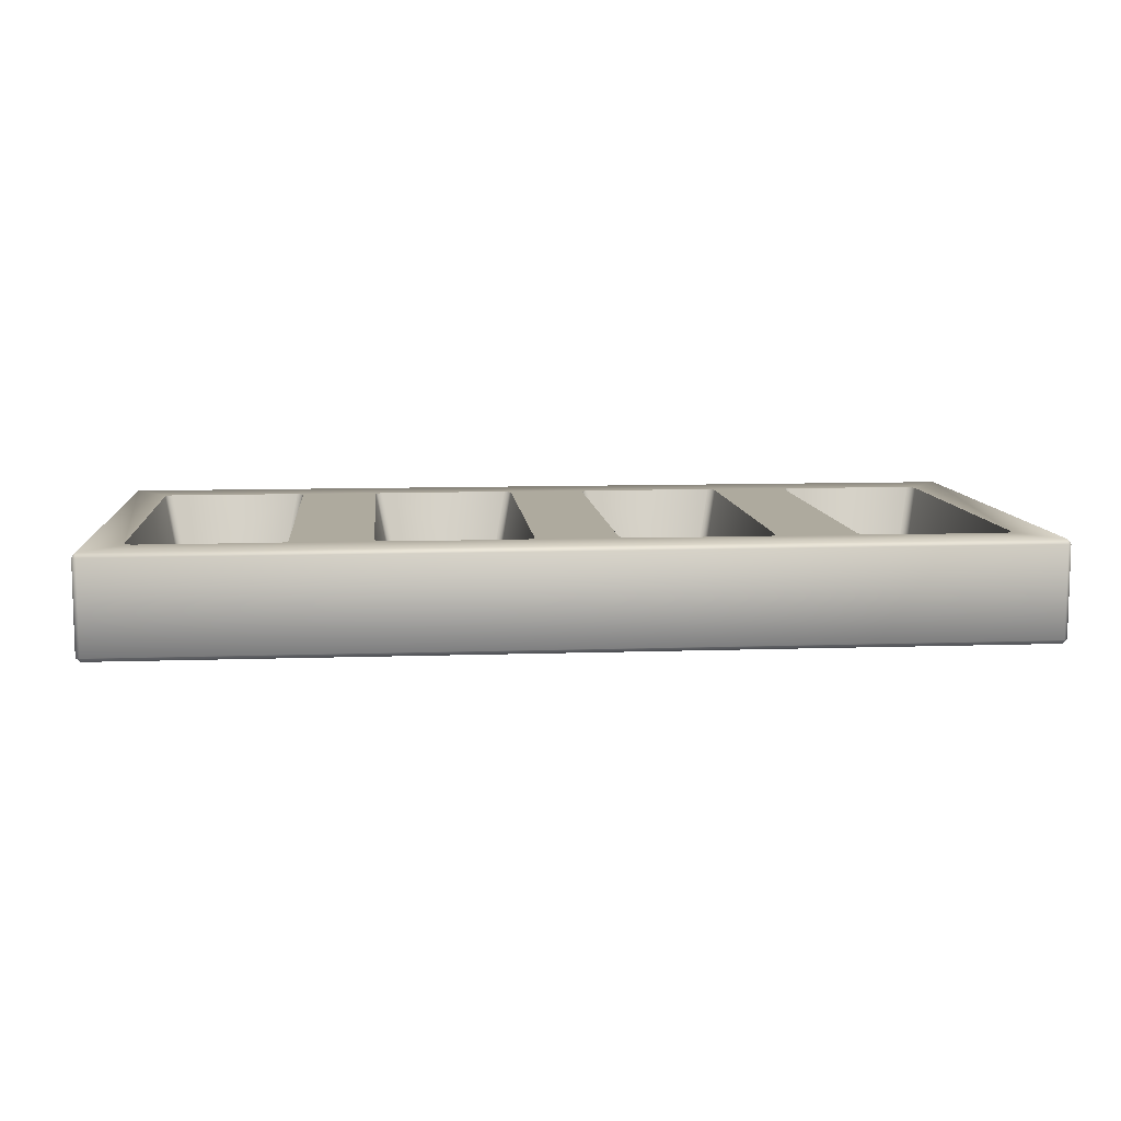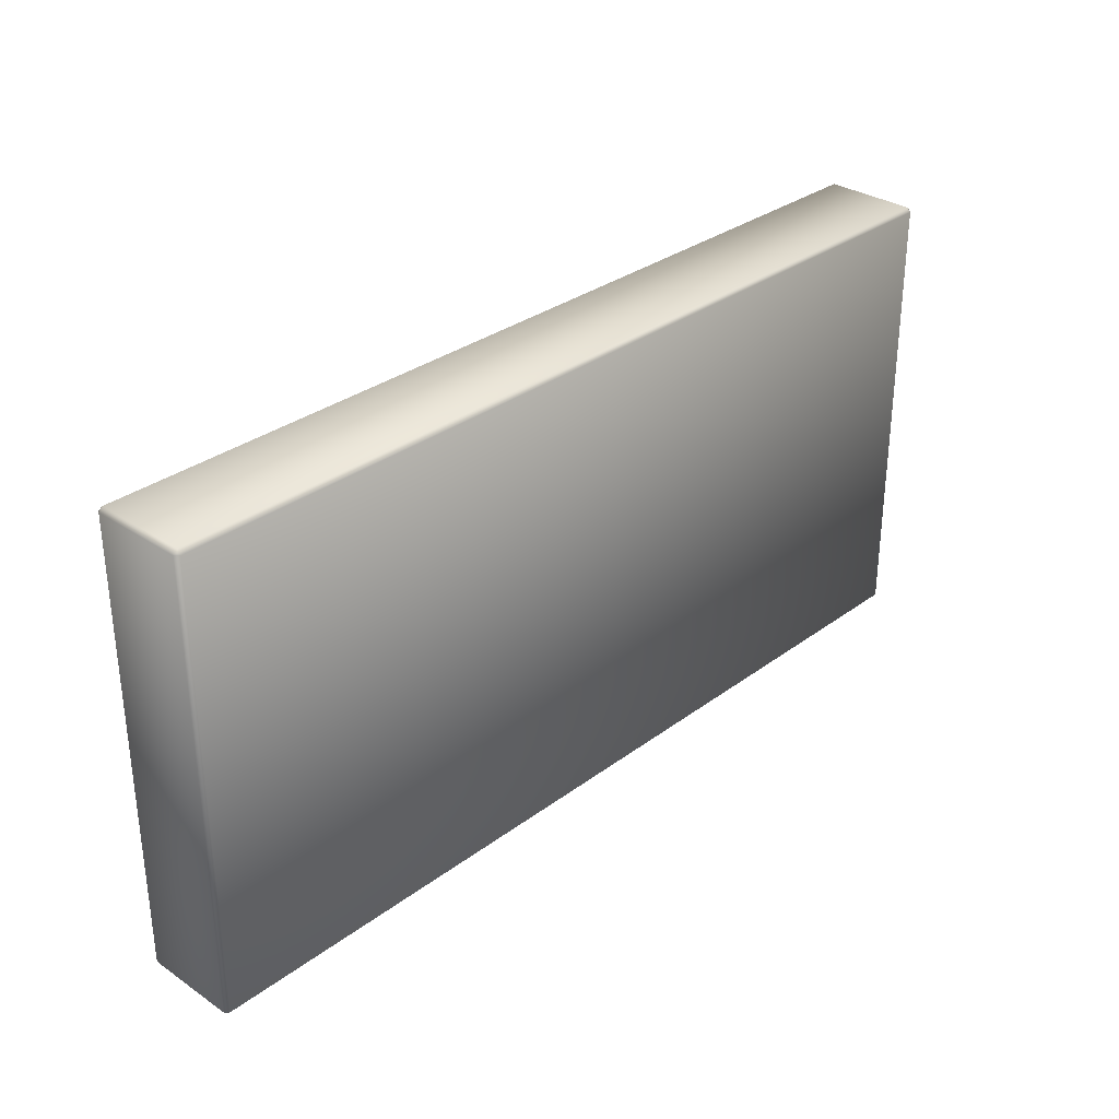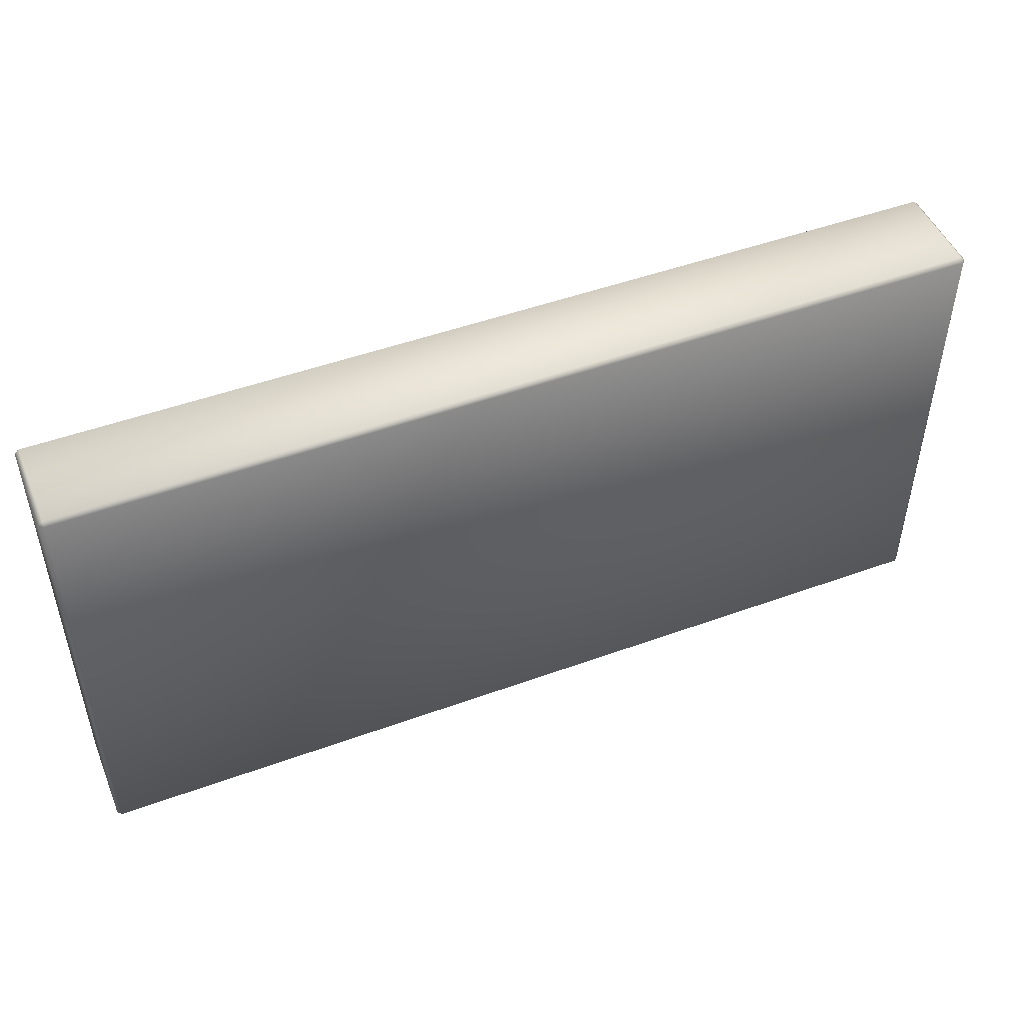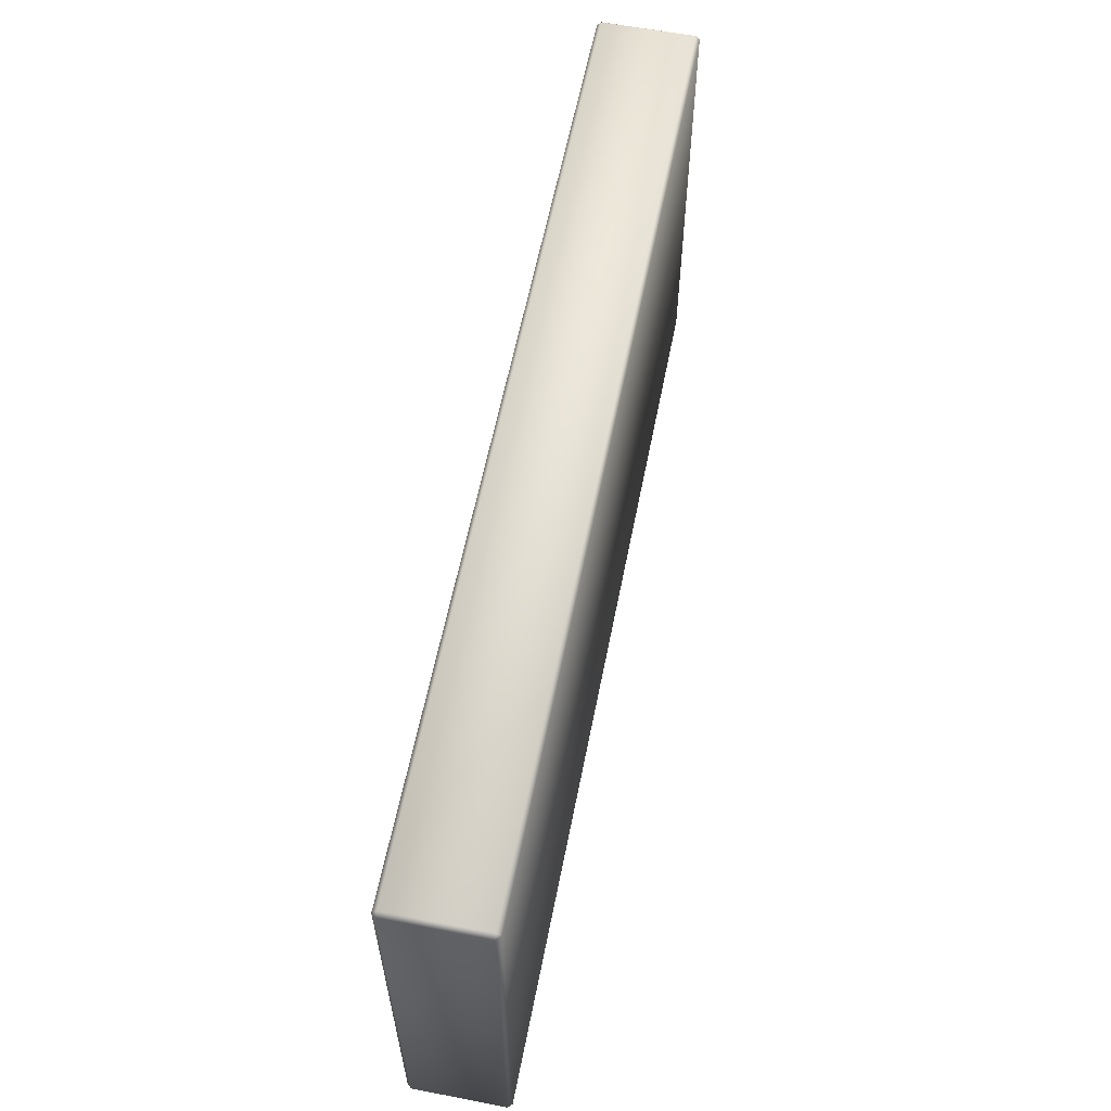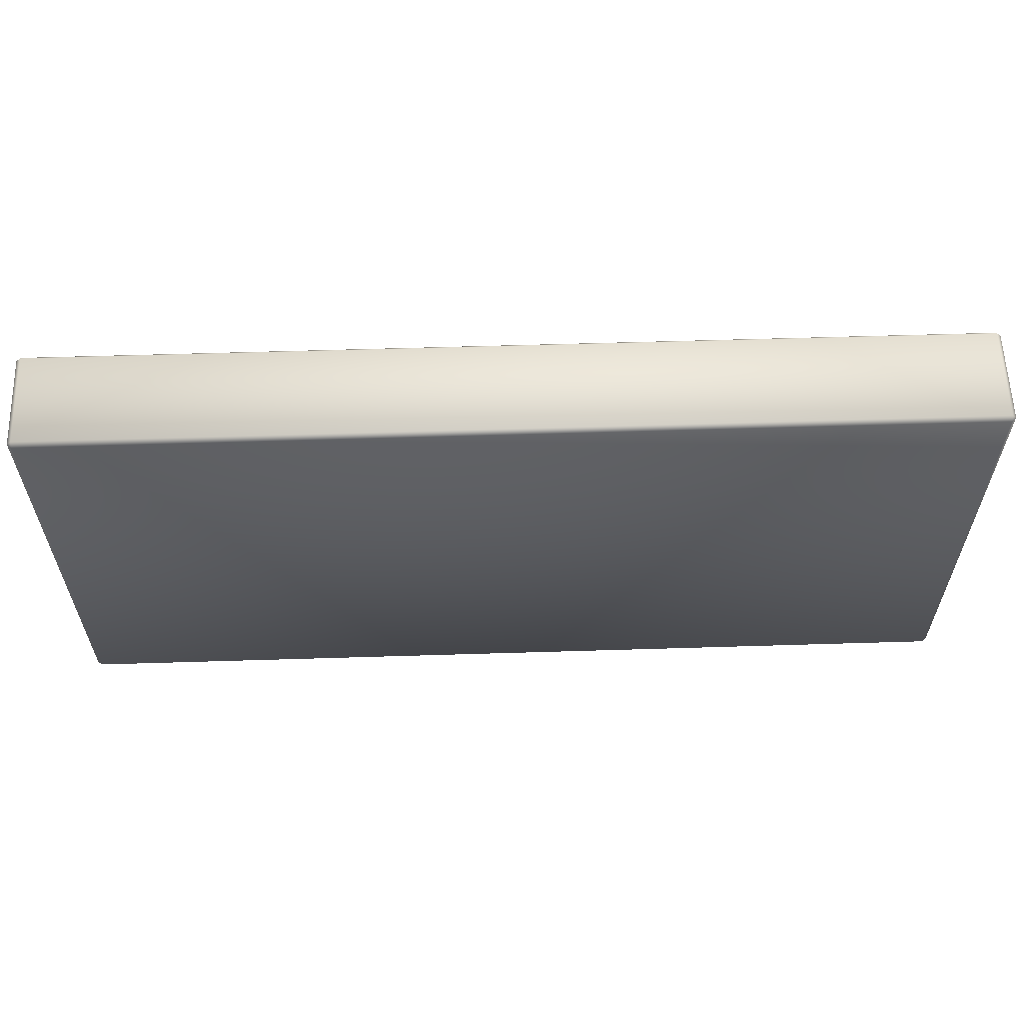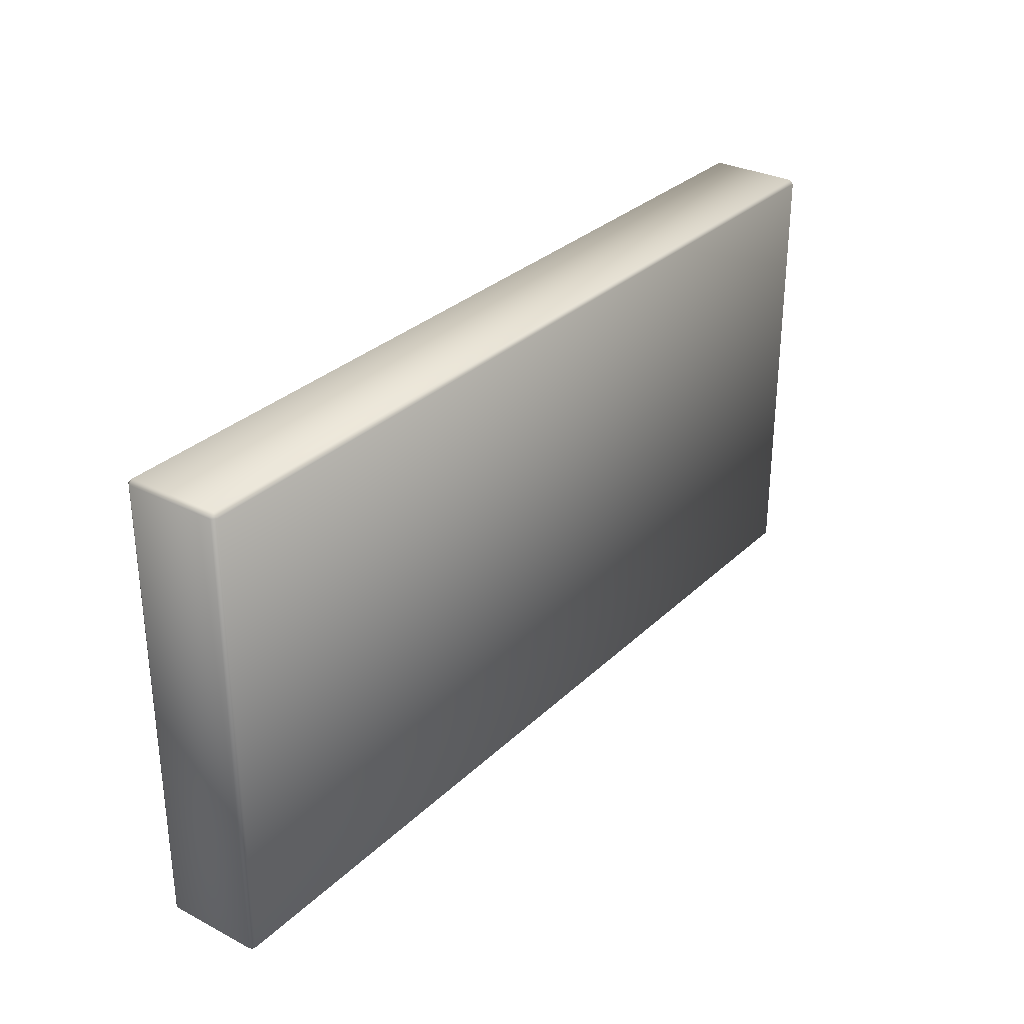
<metadata>
{"format":"obj","ext":"obj","renderer":"f3d","projection":"perspective","resolution":1024,"background":"white","views":[{"elev":9.2,"azim":174.8,"up":"+Y"},{"elev":31.4,"azim":-46.4,"up":"+Z"},{"elev":48.5,"azim":-22.1,"up":"+Z"},{"elev":60.0,"azim":-78.8,"up":"+Z"},{"elev":59.9,"azim":-1.8,"up":"+Z"},{"elev":30.4,"azim":-53.3,"up":"+Z"}]}
</metadata>
<code>
o Cylinder.002_Cylinder.003
v 0.8324 0.2024 0.42
v -0.8324 0.2024 0.42
v -0.8324 0.03563 0.42
v 0.8324 0.03563 0.42
v 0.8324 0.21 0.4112
v 0.8341 0.21 -0.4112
v 0.7672 0.21 -0.3105
v 0.7672 0.21 0.3105
v -0.8324 0.2024 -0.42
v 0.8324 0.2024 -0.42
v 0.8324 0.03563 -0.42
v -0.8324 0.03563 -0.42
v -0.3472 0.21 -0.3105
v -0.4928 0.21 -0.3105
v -0.4928 0.21 0.3105
v -0.3472 0.21 0.3105
v -0.8324 0.028 0.4124
v -0.8324 0.028 -0.4124
v 0.8324 0.028 -0.4124
v 0.8324 0.028 0.4124
v 0.84 0.2024 -0.4124
v 0.84 0.2024 0.4124
v 0.84 0.03563 0.4124
v 0.84 0.03563 -0.4124
v -0.518 0.084 -0.2742
v -0.63 0.084 0
v -0.518 0.084 0.2742
v -0.5215 0.084 -0.2849
v -0.5215 0.084 0.2849
v -0.5309 0.084 -0.2928
v -0.4963 0.21 -0.3212
v -0.4963 0.21 0.3212
v -0.5309 0.084 0.2928
v -0.5057 0.21 -0.3291
v -0.5057 0.21 0.3291
v -0.7291 0.084 -0.2928
v -0.7291 0.084 0.2928
v -0.7543 0.21 0.3291
v -0.7385 0.084 -0.2849
v -0.7543 0.21 -0.3291
v -0.7385 0.084 0.2849
v -0.742 0.084 -0.2742
v -0.7637 0.21 -0.3212
v -0.7637 0.21 0.3212
v -0.742 0.084 0.2742
v -0.7672 0.21 -0.3105
v -0.7672 0.21 0.3105
v 0.322 0.084 -0.2742
v 0.21 0.084 0
v 0.322 0.084 0.2742
v 0.3185 0.084 -0.2849
v 0.3472 0.21 0.3105
v 0.3472 0.21 -0.3105
v 0.3185 0.084 0.2849
v 0.3091 0.084 -0.2928
v 0.3437 0.21 -0.3212
v 0.3437 0.21 0.3212
v 0.3091 0.084 0.2928
v 0.3343 0.21 -0.3291
v 0.3343 0.21 0.3291
v 0.1109 0.084 0.2928
v 0.08569 0.21 0.3291
v 0.08569 0.21 -0.3291
v 0.1109 0.084 -0.2928
v 0.1015 0.084 -0.2849
v 0.1015 0.084 0.2849
v 0.098 0.084 -0.2742
v 0.07625 0.21 -0.3212
v 0.07625 0.21 0.3212
v 0.098 0.084 0.2742
v 0.0728 0.21 -0.3105
v 0.0728 0.21 0.3105
v -0.098 0.084 -0.2742
v -0.21 0.084 0
v -0.098 0.084 0.2742
v -0.1015 0.084 -0.2849
v -0.0728 0.21 0.3105
v -0.0728 0.21 -0.3105
v -0.1015 0.084 0.2849
v -0.1109 0.084 -0.2928
v -0.07625 0.21 -0.3212
v -0.07625 0.21 0.3212
v -0.1109 0.084 0.2928
v -0.08569 0.21 -0.3291
v -0.08569 0.21 0.3291
v -0.3091 0.084 -0.2928
v -0.3091 0.084 0.2928
v -0.3343 0.21 0.3291
v -0.3343 0.21 -0.3291
v -0.3185 0.084 -0.2849
v -0.3185 0.084 0.2849
v -0.322 0.084 -0.2742
v -0.3437 0.21 -0.3212
v -0.3437 0.21 0.3212
v -0.322 0.084 0.2742
v 0.742 0.084 -0.2742
v 0.63 0.084 0
v 0.742 0.084 0.2742
v 0.7385 0.084 -0.2849
v 0.7385 0.084 0.2849
v 0.7291 0.084 -0.2928
v 0.7637 0.21 -0.3212
v 0.7637 0.21 0.3212
v 0.7291 0.084 0.2928
v 0.7543 0.21 -0.3291
v 0.7543 0.21 0.3291
v 0.5309 0.084 -0.2928
v 0.5309 0.084 0.2928
v 0.5057 0.21 -0.3291
v 0.5215 0.084 -0.2849
v 0.5057 0.21 0.3291
v 0.5215 0.084 0.2849
v 0.518 0.084 -0.2742
v 0.4963 0.21 -0.3212
v 0.4963 0.21 0.3212
v 0.518 0.084 0.2742
v 0.4928 0.21 -0.3105
v 0.4928 0.21 0.3105
v -0.84 0.2024 0.4124
v -0.8341 0.21 0.4112
v -0.8341 0.21 -0.4124
v -0.84 0.2024 -0.4124
v -0.84 0.03563 -0.4124
v -0.84 0.03563 0.4124
f 1 2 3 4
f 5 6 7 8
f 9 10 11 12
f 13 14 15 16
f 17 18 19 20
f 21 22 23 24
f 25 26 27
f 28 26 25
f 15 14 25 27
f 27 26 29
f 30 26 28
f 14 31 28 25
f 32 15 27 29
f 29 26 33
f 31 34 30 28
f 35 32 29 33
f 36 26 30
f 33 26 37
f 35 33 37 38
f 39 26 36
f 34 40 36 30
f 37 26 41
f 42 26 39
f 40 43 39 36
f 44 38 37 41
f 41 26 45
f 45 26 42
f 43 46 42 39
f 47 44 41 45
f 46 47 45 42
f 48 49 50
f 51 49 48
f 52 53 48 50
f 50 49 54
f 55 49 51
f 53 56 51 48
f 57 52 50 54
f 54 49 58
f 56 59 55 51
f 60 57 54 58
f 58 49 61
f 60 58 61 62
f 59 63 64 55
f 49 55 64
f 65 49 64
f 61 49 66
f 67 49 65
f 63 68 65 64
f 69 62 61 66
f 66 49 70
f 70 49 67
f 68 71 67 65
f 72 69 66 70
f 71 72 70 67
f 73 74 75
f 76 74 73
f 77 78 73 75
f 75 74 79
f 80 74 76
f 78 81 76 73
f 82 77 75 79
f 79 74 83
f 81 84 80 76
f 85 82 79 83
f 74 80 86
f 85 83 87 88
f 84 89 86 80
f 90 74 86
f 83 74 87
f 87 74 91
f 92 74 90
f 89 93 90 86
f 94 88 87 91
f 91 74 95
f 95 74 92
f 93 13 92 90
f 16 94 91 95
f 13 16 95 92
f 96 97 98
f 99 97 96
f 8 7 96 98
f 98 97 100
f 101 97 99
f 7 102 99 96
f 103 8 98 100
f 100 97 104
f 102 105 101 99
f 106 103 100 104
f 97 101 107
f 104 97 108
f 105 109 107 101
f 110 97 107
f 111 106 104 108
f 108 97 112
f 113 97 110
f 109 114 110 107
f 115 111 108 112
f 112 97 116
f 116 97 113
f 114 117 113 110
f 118 115 112 116
f 117 118 116 113
f 119 2 120
f 121 9 122
f 12 18 123
f 17 3 124
f 22 5 1
f 20 23 4
f 10 6 21
f 11 24 19
f 120 121 122 119
f 9 12 123 122
f 18 17 124 123
f 3 2 119 124
f 17 20 4 3
f 23 22 1 4
f 2 1 5 120
f 121 6 10 9
f 12 11 19 18
f 6 5 22 21
f 20 19 24 23
f 11 10 21 24
f 119 122 123 124
f 5 8 103
f 5 103 106
f 57 115 118 52
f 47 120 44
f 44 120 38
f 60 111 115 57
f 82 69 72 77
f 85 62 69 82
f 32 94 16 15
f 35 88 94 32
f 5 106 111
f 38 120 35
f 35 120 88
f 88 120 85
f 120 5 62 85
f 62 5 60
f 60 5 111
f 93 31 14 13
f 89 34 31 93
f 71 78 77 72
f 68 81 78 71
f 63 84 81 68
f 117 53 52 118
f 114 56 53 117
f 109 59 56 114
f 6 102 7
f 6 105 102
f 6 109 105
f 6 59 109
f 6 63 59
f 121 84 63 6
f 121 89 84
f 121 34 89
f 121 40 34
f 121 43 40
f 121 46 43
f 120 47 46 121

</code>
